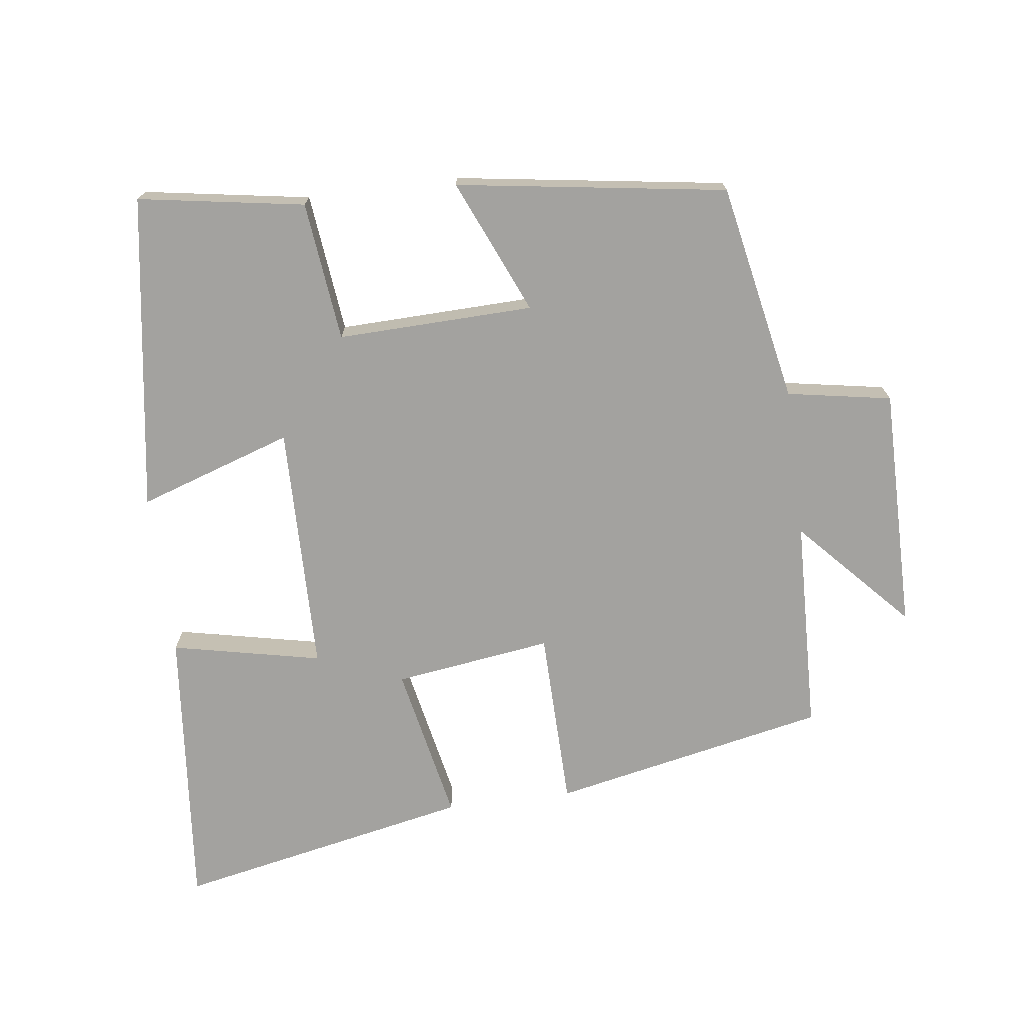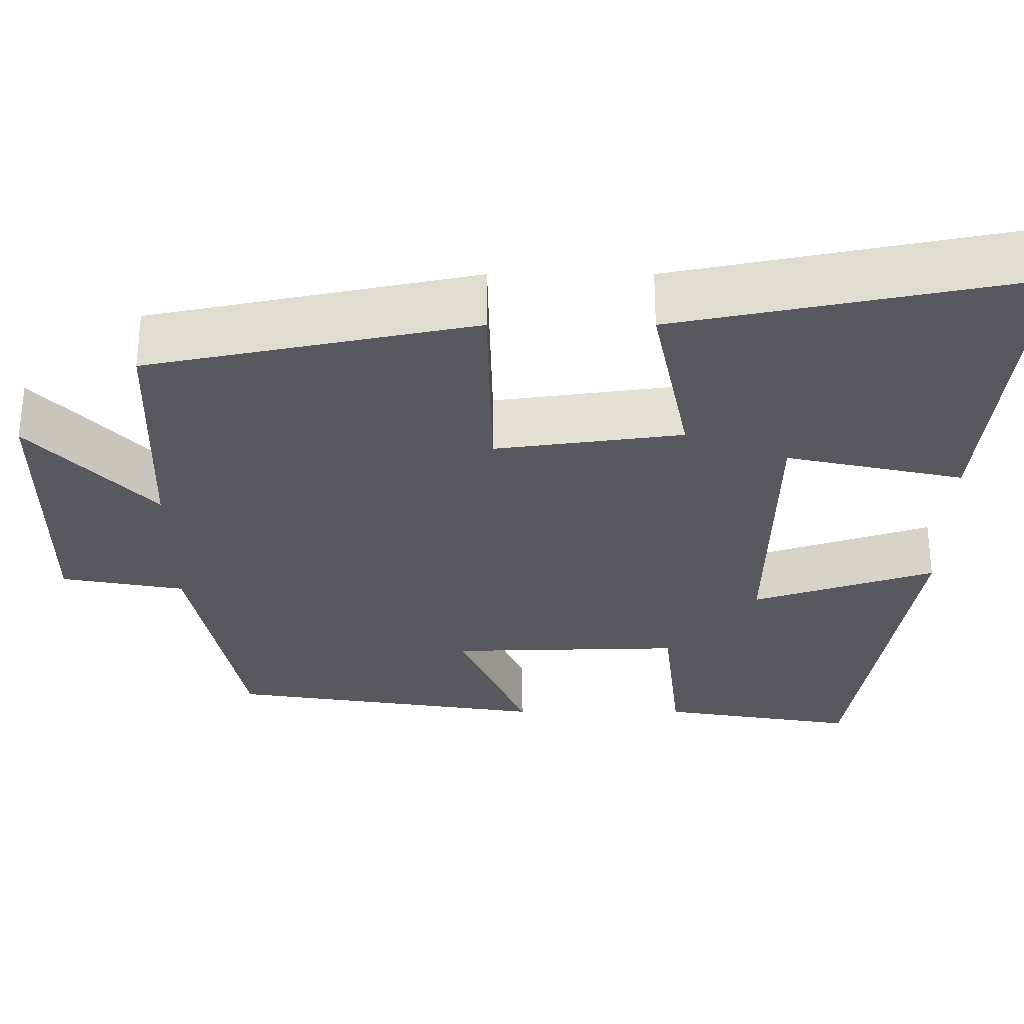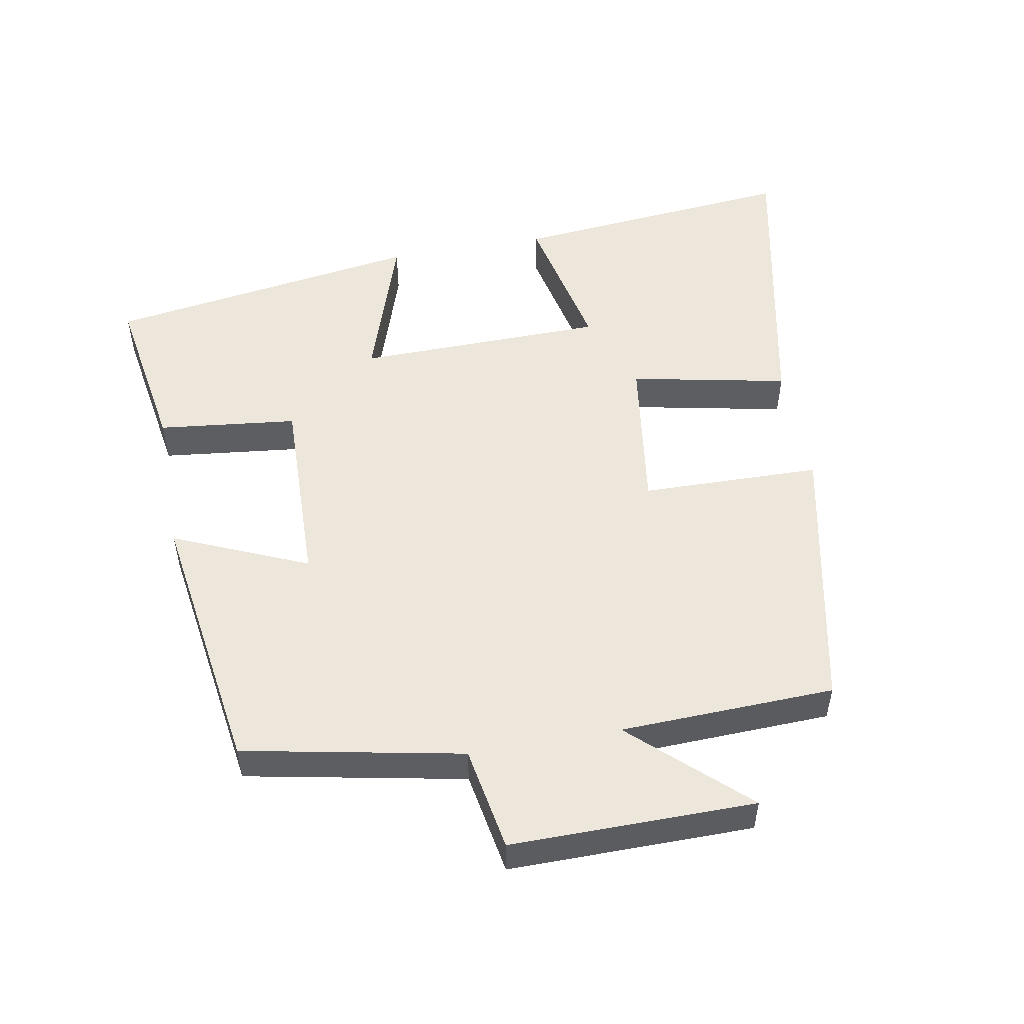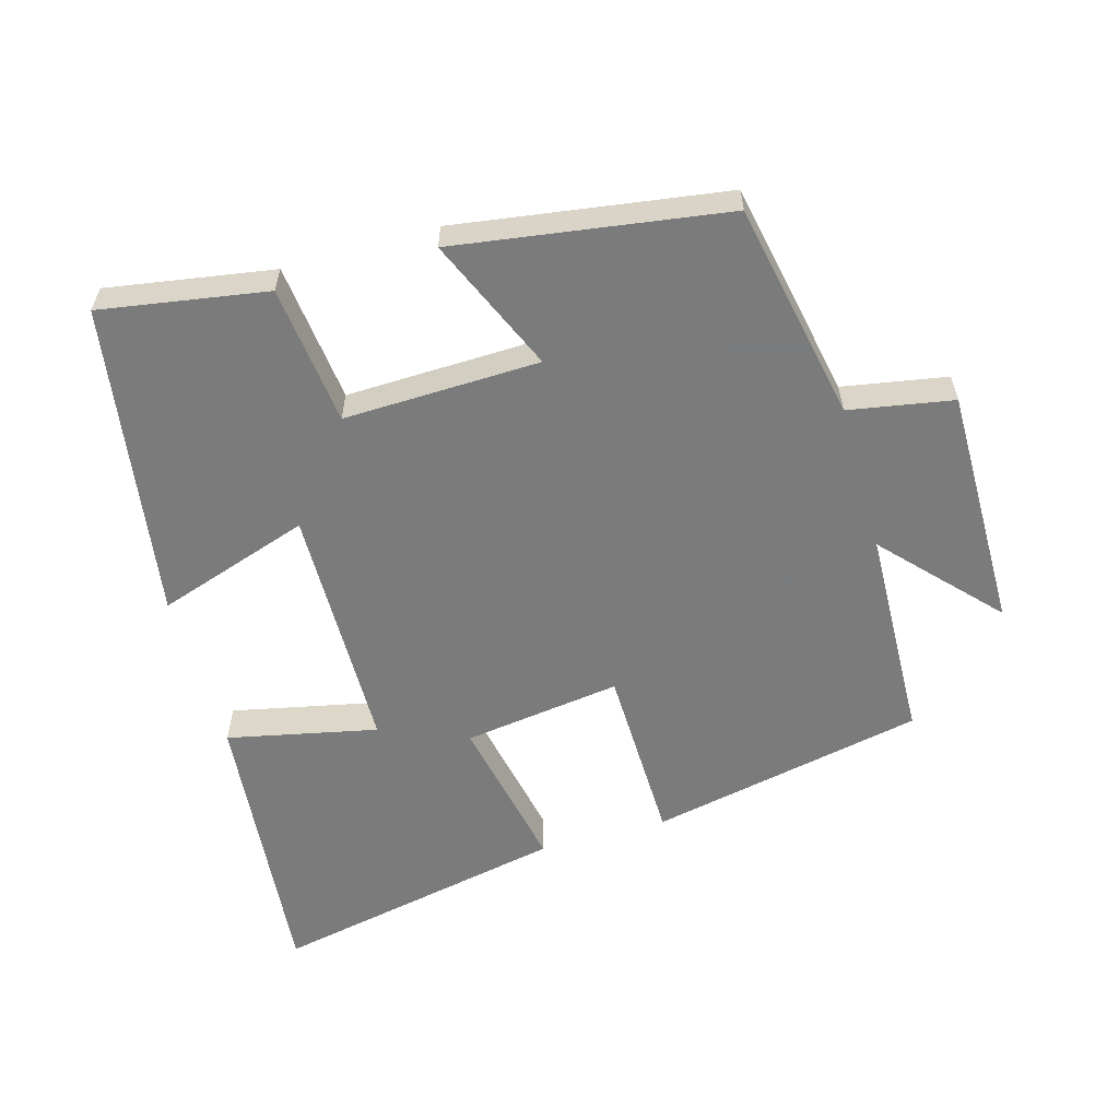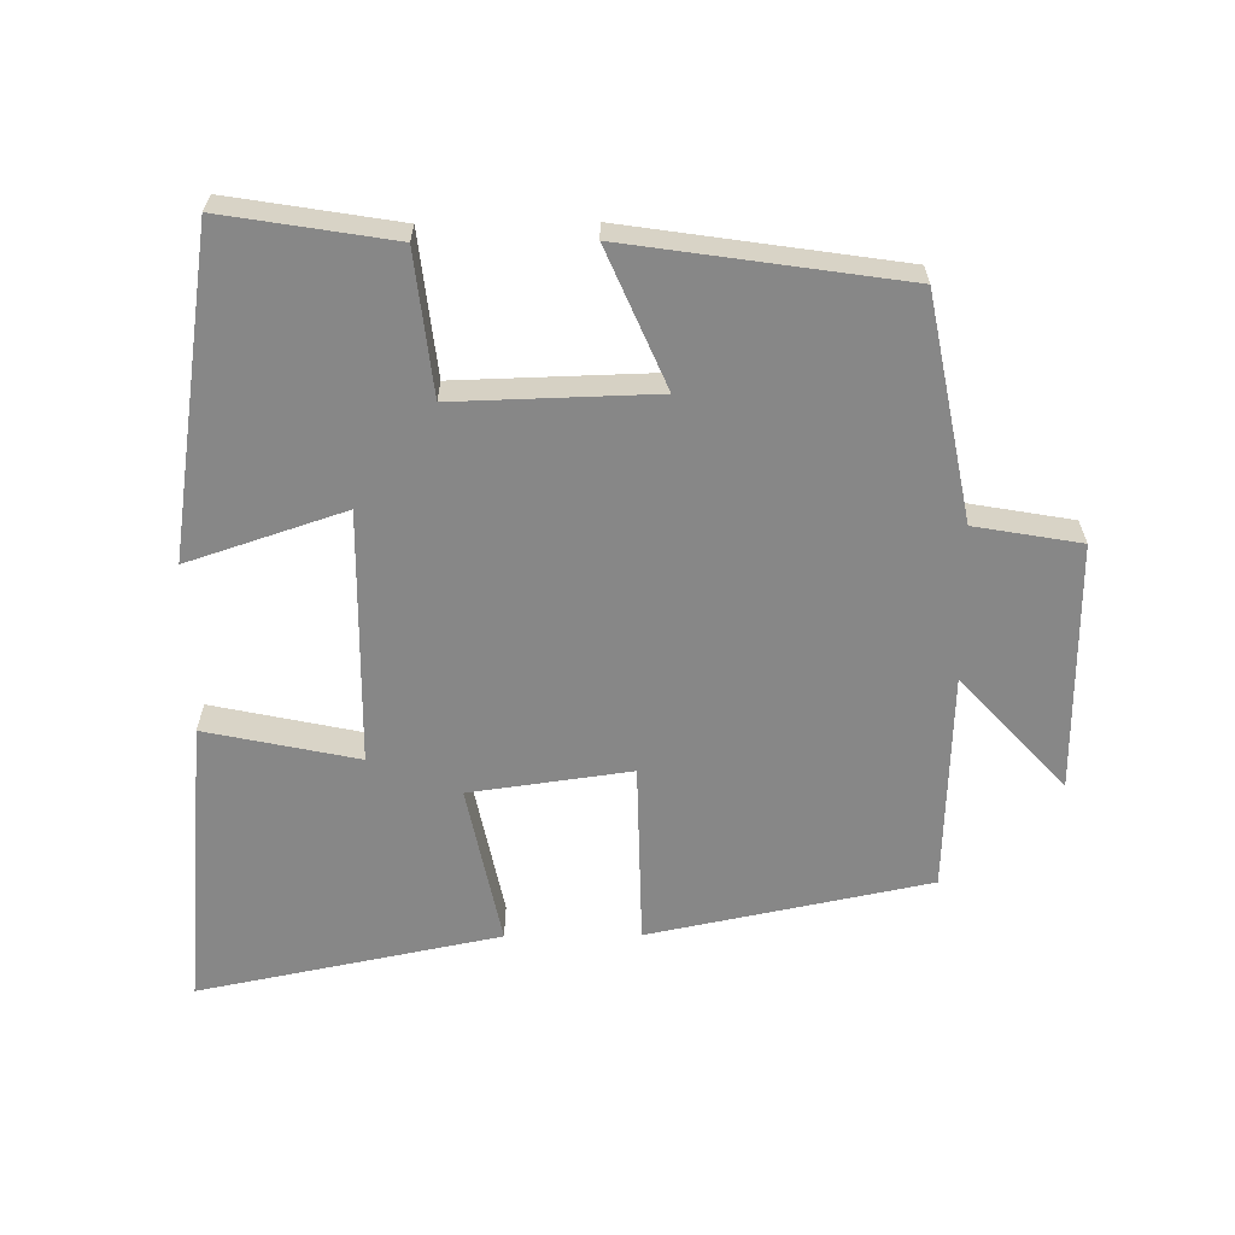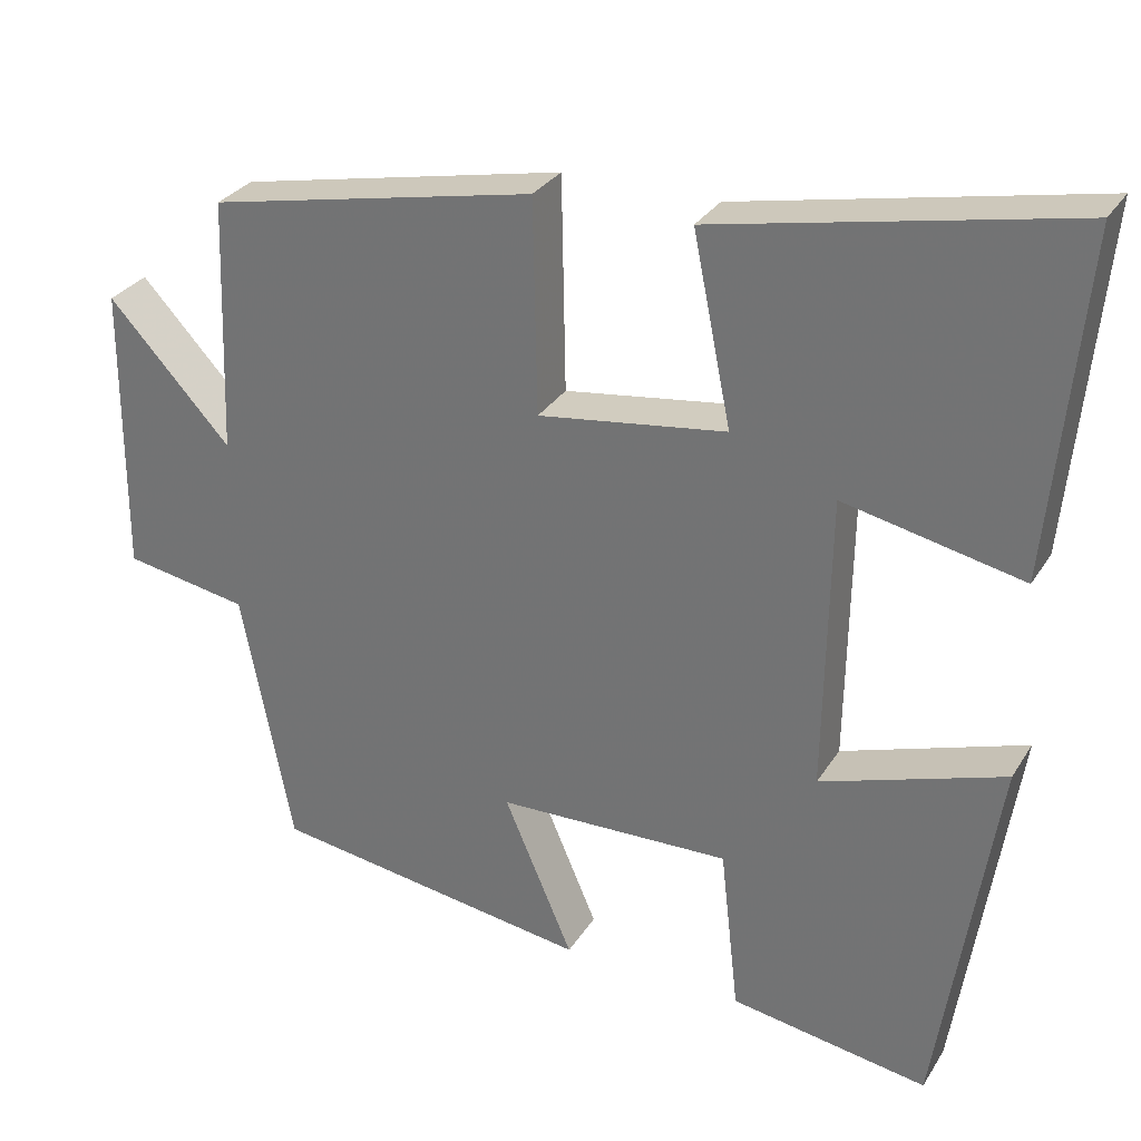
<metadata>
{"format":"obj","ext":"obj","renderer":"f3d","projection":"perspective","resolution":1024,"background":"white","views":[{"elev":-72.4,"azim":-172.6,"up":"+Y"},{"elev":59.7,"azim":-0.0,"up":"+Z"},{"elev":51.9,"azim":-100.3,"up":"+Y"},{"elev":-58.4,"azim":-164.1,"up":"+Y"},{"elev":-62.5,"azim":-179.4,"up":"+Y"},{"elev":29.9,"azim":26.4,"up":"+Z"}]}
</metadata>
<code>
v -0.489 0.07 0.417
v -0.085 0.07 0.5
v -0.08 0.07 0.236
v 0.152 0.07 0.268
v 0.105 0.07 0.5
v 0.54 0.07 0.588
v 0.5 0.07 0.168
v 0.28 0.07 0.215
v 0.274 0.07 -0.151
v 0.5 0.07 -0.076
v 0.429 0.07 -0.54
v 0.185 0.07 -0.5
v 0.162 0.07 -0.295
v -0.126 0.07 -0.303
v -0.041 0.07 -0.5
v -0.437 0.07 -0.441
v -0.5 0.07 -0.12
v -0.653 0.07 -0.093
v -0.651 0.07 0.265
v -0.5 0.07 0.102
v -0.489 0 0.417
v -0.085 0 0.5
v -0.08 0 0.236
v 0.152 0 0.268
v 0.105 0 0.5
v 0.54 0 0.588
v 0.5 0 0.168
v 0.28 0 0.215
v 0.274 0 -0.151
v 0.5 0 -0.076
v 0.429 0 -0.54
v 0.185 0 -0.5
v 0.162 0 -0.295
v -0.126 0 -0.303
v -0.041 0 -0.5
v -0.437 0 -0.441
v -0.5 0 -0.12
v -0.653 0 -0.093
v -0.651 0 0.265
v -0.5 0 0.102
f 17 18 19 20
f 14 15 16 17
f 13 14 17 20
f 10 11 12 13
f 9 10 13
f 8 9 13 20
f 5 6 7 8
f 4 5 8
f 3 4 8 20
f 1 2 3 20
f 40 39 38 37
f 37 36 35 34
f 40 37 34 33
f 33 32 31 30
f 33 30 29
f 40 33 29 28
f 28 27 26 25
f 28 25 24
f 40 28 24 23
f 40 23 22 21
f 1 21 22 2
f 2 22 23 3
f 3 23 24 4
f 4 24 25 5
f 5 25 26 6
f 6 26 27 7
f 7 27 28 8
f 8 28 29 9
f 9 29 30 10
f 10 30 31 11
f 11 31 32 12
f 12 32 33 13
f 13 33 34 14
f 14 34 35 15
f 15 35 36 16
f 16 36 37 17
f 17 37 38 18
f 18 38 39 19
f 19 39 40 20
f 20 40 21 1

</code>
